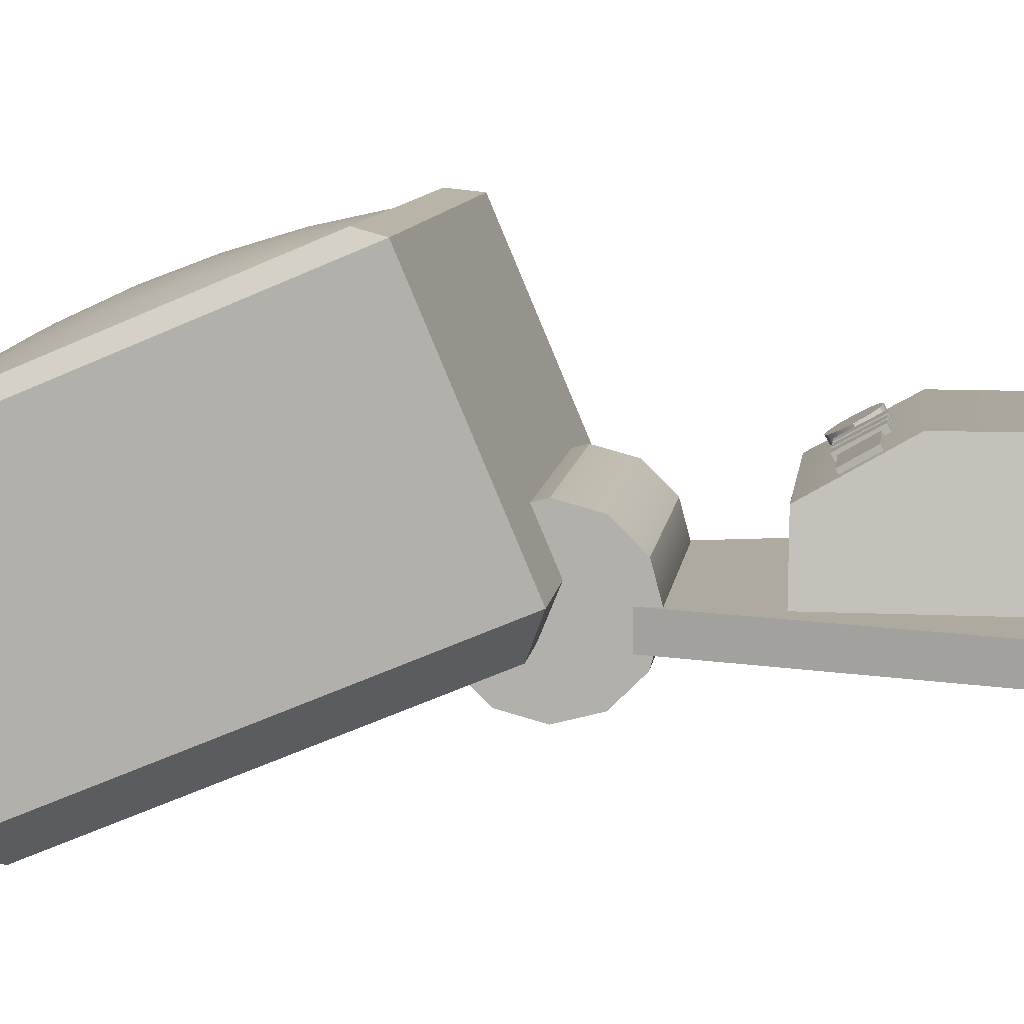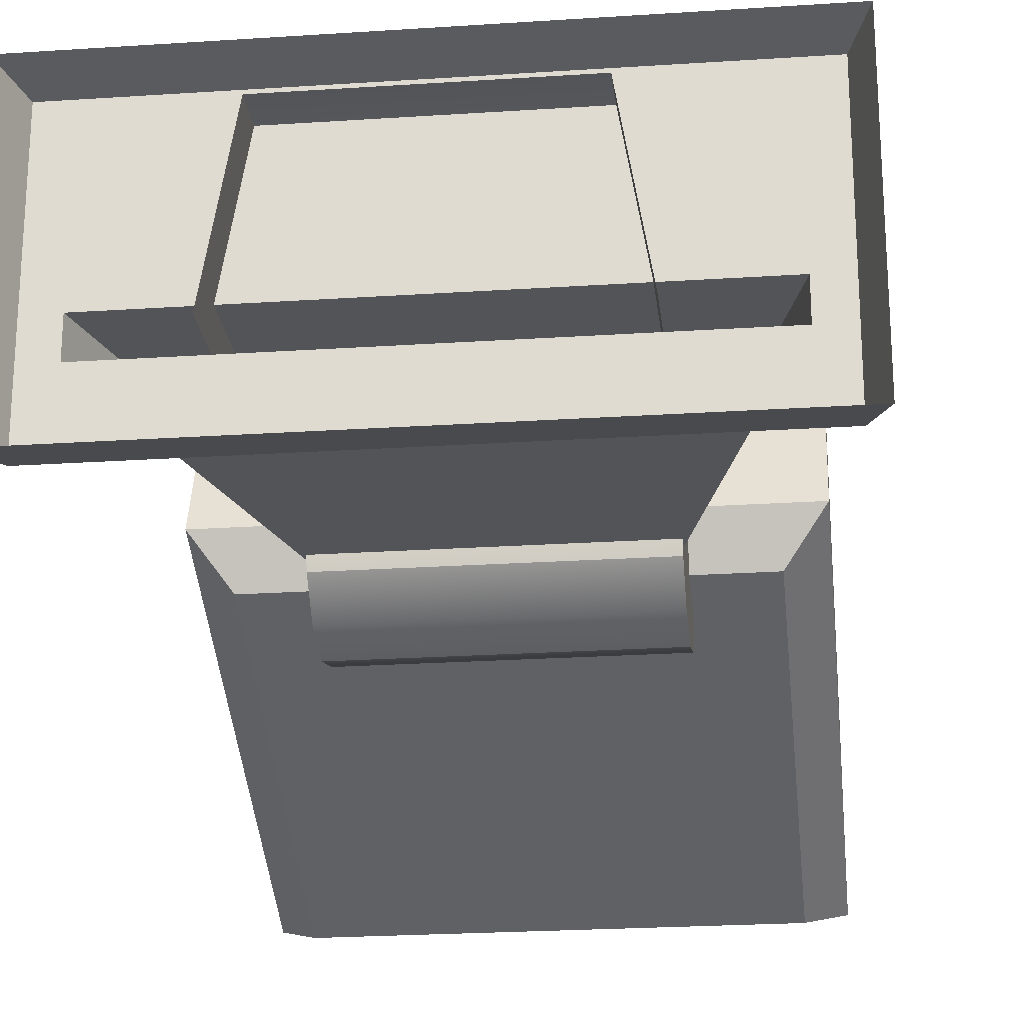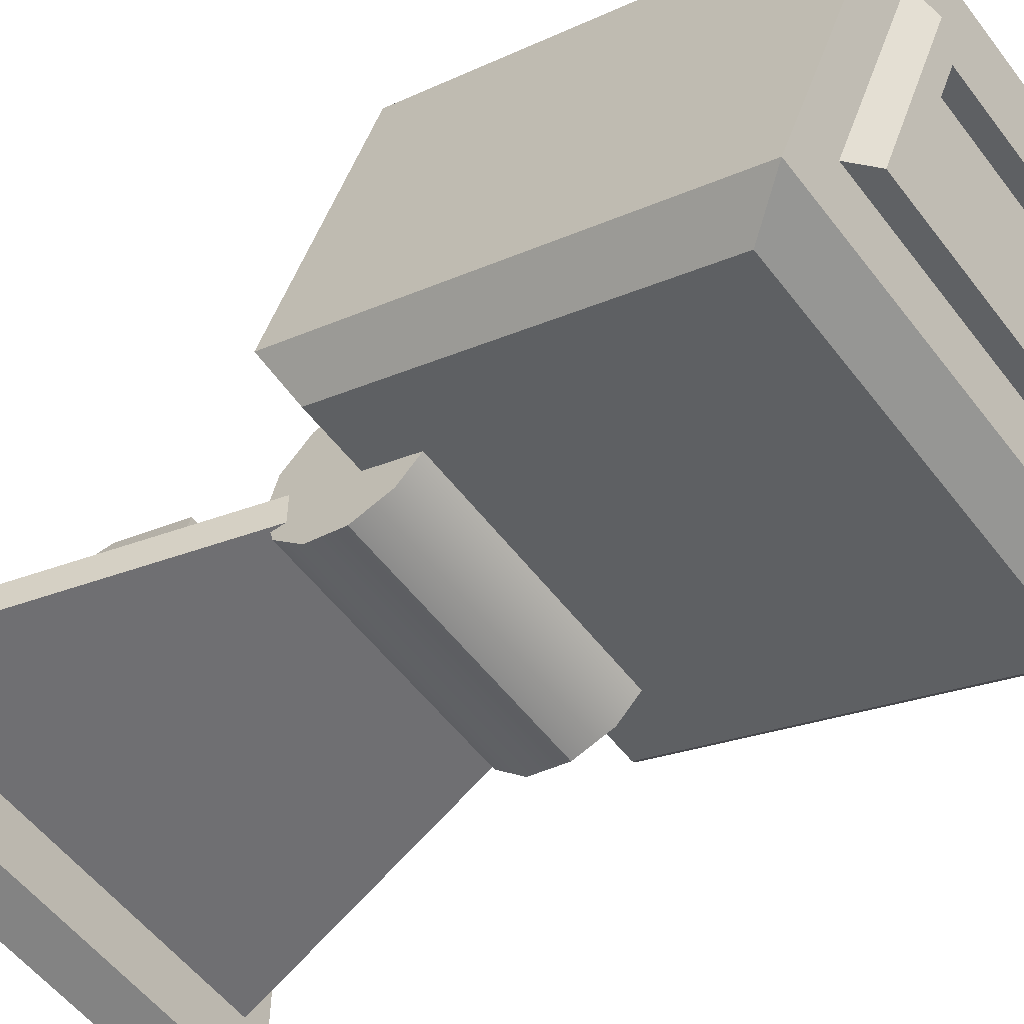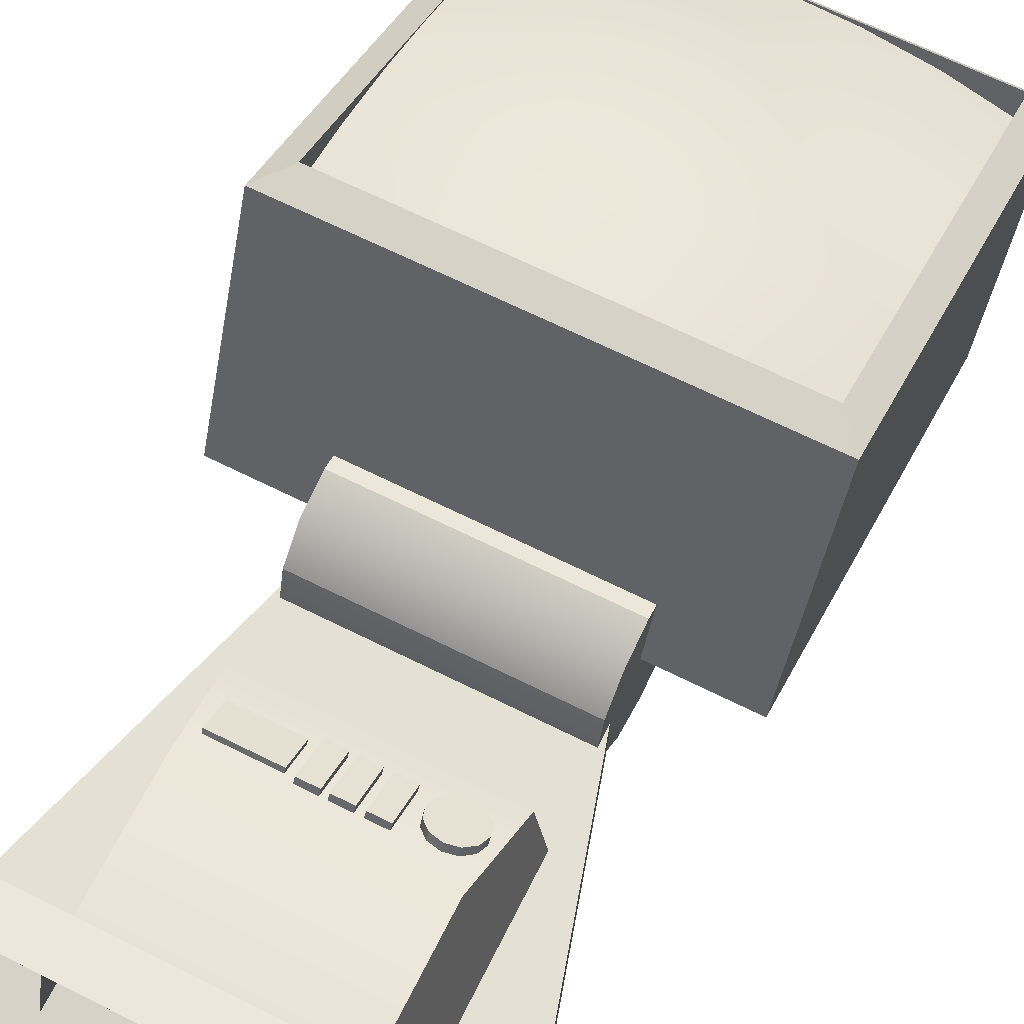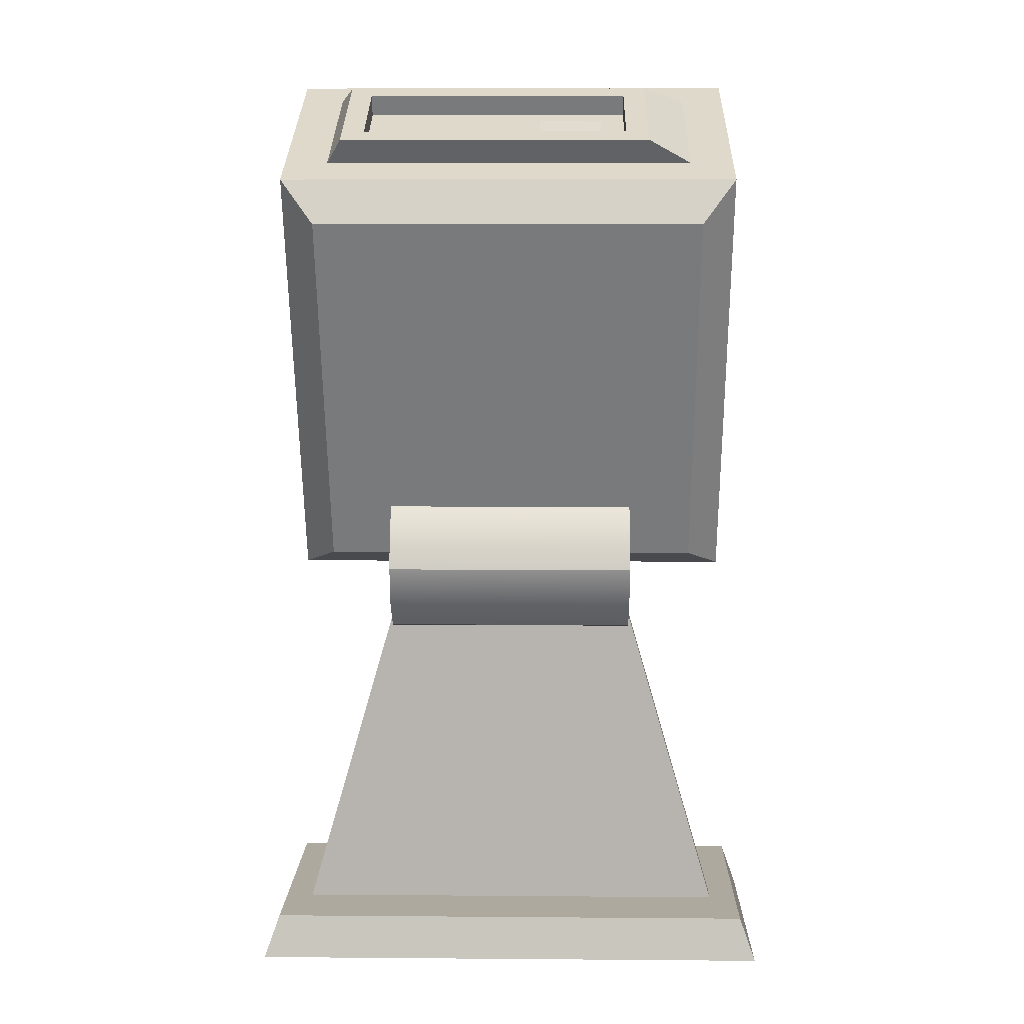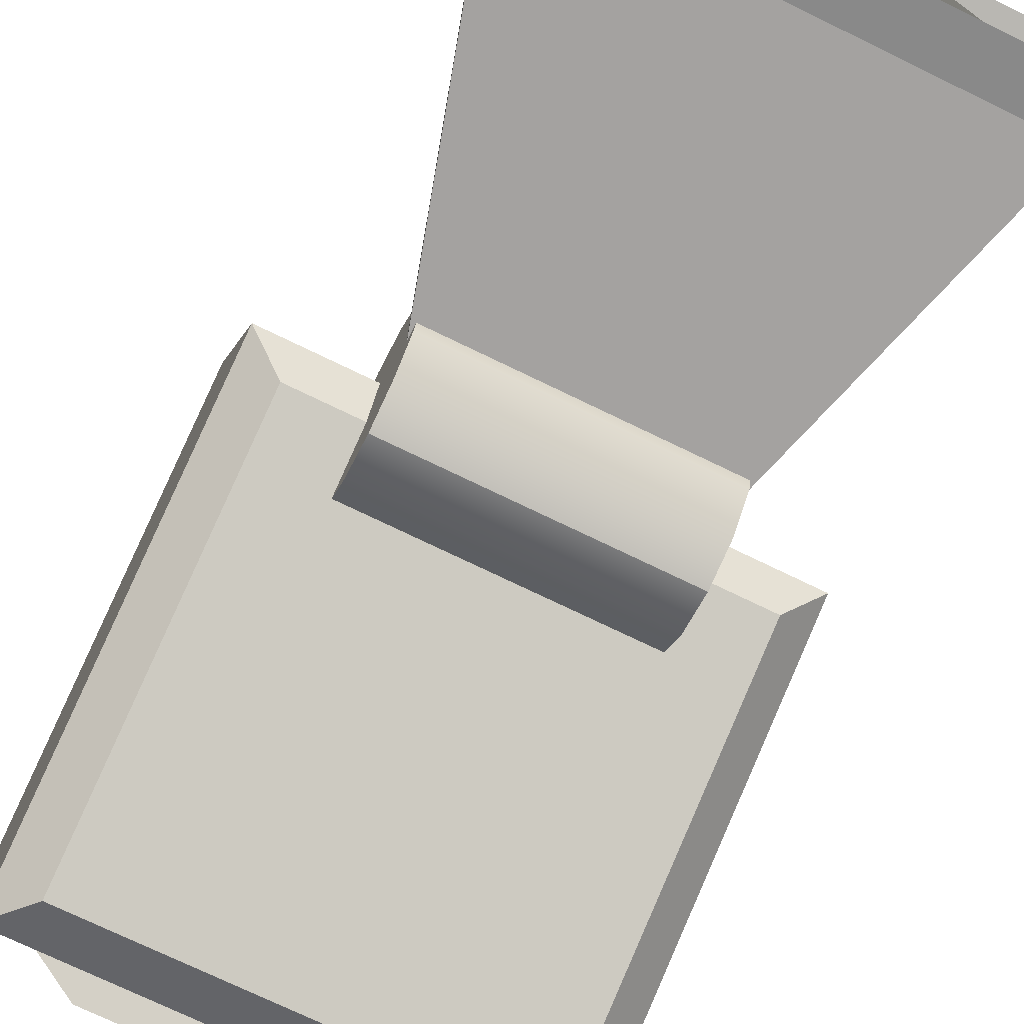
<metadata>
{"format":"obj","ext":"obj","renderer":"f3d","projection":"perspective","resolution":1024,"background":"white","views":[{"elev":9.5,"azim":-82.6,"up":"+Z"},{"elev":-23.4,"azim":6.4,"up":"+Z"},{"elev":-54.7,"azim":126.5,"up":"+Z"},{"elev":66.2,"azim":26.7,"up":"+Z"},{"elev":9.0,"azim":-178.8,"up":"+Y"},{"elev":-72.7,"azim":-26.0,"up":"+Z"}]}
</metadata>
<code>
o BioMonitor_Blue
v -0.5049 -0.003656 0.08232
v -0.4213 0.08119 -0.2118
v -0.5049 -0.003656 -0.4146
v -0.4213 0.08119 -0.2744
v 0.5049 -0.003656 0.08232
v 0.4213 0.08119 -0.2118
v 0.5049 -0.003656 -0.4146
v 0.4213 0.08119 -0.2744
v -0.4746 0.08119 0.06742
v -0.4746 0.08119 -0.3997
v 0.4746 0.08119 -0.3997
v 0.4746 0.08119 0.06742
v -0.2193 0.7774 -0.2118
v -0.2193 0.7774 -0.2744
v 0.2193 0.7774 -0.2744
v 0.2193 0.7774 -0.2118
v -0.2098 0.01075 0.01821
v -0.2561 0.01075 -0.2578
v -0.2561 0.4976 -0.2578
v 0.2098 0.01075 0.01821
v 0.2561 0.01075 -0.2578
v 0.2561 0.4976 -0.2578
v -0.2098 0.3292 0.01821
v -0.2258 0.4976 -0.07725
v 0.2258 0.4976 -0.07725
v 0.2098 0.3292 0.01821
v -0.07146 0.4418 -0.0349
v -0.1921 0.4416 -0.03517
v -0.07146 0.385 -0.001947
v -0.1921 0.3849 -0.00222
v -0.0714 0.4313 -0.053
v -0.192 0.4311 -0.05328
v -0.07141 0.3745 -0.02005
v -0.192 0.3744 -0.02033
v 0.04822 0.3781 0.005862
v 0.04792 0.452 -0.03536
v 0.08544 0.3781 0.005547
v 0.04801 0.365 -0.01771
v 0.04772 0.4389 -0.05893
v 0.08523 0.3649 -0.01802
v 0.08494 0.4388 -0.05924
v 0.08515 0.452 -0.03567
v 0.1543 0.4512 -0.06687
v 0.1775 0.4457 -0.06383
v 0.1543 0.4659 -0.0404
v 0.131 0.4457 -0.06383
v 0.114 0.4309 -0.05553
v 0.131 0.4605 -0.03736
v 0.114 0.4456 -0.02906
v 0.1077 0.4253 -0.01773
v 0.114 0.405 -0.006388
v 0.1077 0.4106 -0.0442
v 0.114 0.3903 -0.03286
v 0.131 0.3754 -0.02456
v 0.1543 0.37 -0.02152
v 0.131 0.3902 0.001911
v 0.1543 0.3847 0.004948
v 0.1775 0.3902 0.001911
v 0.1945 0.405 -0.006388
v 0.1775 0.3754 -0.02456
v 0.1945 0.3903 -0.03286
v 0.2008 0.4106 -0.0442
v 0.1945 0.4309 -0.05553
v 0.2008 0.4253 -0.01773
v 0.1945 0.4456 -0.02906
v 0.1775 0.4605 -0.03736
v -0.3819 1.035 0.2832
v -0.3819 1.739 -0.01444
v 0.3819 1.035 0.2832
v 0.3819 1.739 -0.01444
v -0.367 0.8203 -0.2633
v -0.4307 0.7864 -0.1798
v -0.367 1.496 -0.5493
v -0.3495 1.611 -0.4408
v 0.367 0.8203 -0.2633
v 0.4307 0.7864 -0.1798
v 0.3495 1.611 -0.4408
v 0.367 1.496 -0.5493
v -0.4307 0.9783 0.2736
v -0.3495 1.74 -0.1368
v 0.3495 1.74 -0.1368
v 0.4307 0.9783 0.2736
v -0.3819 1.01 0.2226
v -0.3819 1.713 -0.07505
v 0.3819 1.01 0.2226
v 0.3819 1.713 -0.07505
v -0.3819 1.016 0.2377
v -0.3819 1.719 -0.05998
v 0.3819 1.016 0.2377
v 0.3819 1.719 -0.05998
v -0.2546 1.027 0.2629
v -0.1273 1.033 0.2769
v 0 1.035 0.2815
v 0.1273 1.033 0.2769
v 0.2546 1.027 0.2629
v 0.2546 1.73 -0.03481
v 0.1273 1.736 -0.02075
v -0 1.738 -0.01621
v -0.1273 1.736 -0.02075
v -0.2546 1.73 -0.03481
v -0.3819 1.144 0.2132
v -0.3819 1.267 0.1777
v -0.3819 1.386 0.1326
v -0.3819 1.502 0.07848
v -0.3819 1.613 0.0148
v 0.3819 1.613 0.0148
v 0.3819 1.502 0.07848
v 0.3819 1.386 0.1326
v 0.3819 1.267 0.1777
v 0.3819 1.144 0.2132
v -0.2546 1.154 0.2363
v -0.2546 1.276 0.1998
v -0.2546 1.395 0.1544
v -0.2546 1.511 0.1005
v -0.2546 1.623 0.03788
v -0.1273 1.159 0.2494
v -0.1273 1.282 0.2123
v -0.1273 1.401 0.1667
v -0.1273 1.516 0.1131
v -0.1273 1.628 0.05092
v 0 1.161 0.2536
v 0 1.283 0.2163
v 0 1.402 0.1708
v 0 1.518 0.1171
v -0 1.63 0.05515
v 0.1273 1.159 0.2494
v 0.1273 1.282 0.2123
v 0.1273 1.401 0.1667
v 0.1273 1.516 0.1131
v 0.1273 1.628 0.05092
v 0.2546 1.154 0.2363
v 0.2546 1.276 0.1998
v 0.2546 1.395 0.1544
v 0.2546 1.511 0.1005
v 0.2546 1.623 0.03788
v 0.4307 1.772 -0.06206
v -0.4307 1.772 -0.06206
v -0.4307 1.58 -0.5155
v 0.4307 1.58 -0.5155
v 0.2792 1.747 -0.249
v -0.2256 1.747 -0.249
v -0.2256 1.671 -0.4272
v 0.2792 1.671 -0.4272
v 0.3217 1.763 -0.2099
v -0.268 1.763 -0.2099
v -0.268 1.655 -0.4663
v 0.3217 1.655 -0.4663
v 0.2792 1.71 -0.2334
v -0.2256 1.71 -0.2334
v -0.2256 1.634 -0.4116
v 0.2792 1.634 -0.4116
v -0.2431 0.8033 -0.3707
v 0.2431 0.8033 -0.3707
v -0.2431 0.7288 -0.3507
v 0.2431 0.7288 -0.3507
v -0.2431 0.6742 -0.2961
v 0.2431 0.6742 -0.2961
v -0.2431 0.6542 -0.2215
v 0.2431 0.6542 -0.2215
v -0.2431 0.6742 -0.1469
v 0.2431 0.6742 -0.1469
v -0.2431 0.7288 -0.09234
v 0.2431 0.7288 -0.09234
v -0.2431 0.8033 -0.07236
v 0.2431 0.8033 -0.07236
v -0.2431 0.8779 -0.09234
v 0.2431 0.8779 -0.09234
v -0.2431 0.9325 -0.1469
v 0.2431 0.9325 -0.1469
v -0.2431 0.9525 -0.2215
v 0.2431 0.9525 -0.2215
v -0.2431 0.9325 -0.2961
v 0.2431 0.9325 -0.2961
v -0.2431 0.8779 -0.3507
v 0.2431 0.8779 -0.3507
v -0.05896 1.666 -0.3595
v -0.1796 1.666 -0.3593
v -0.05896 1.695 -0.3003
v -0.1796 1.695 -0.3002
v -0.0589 1.648 -0.3504
v -0.1795 1.647 -0.3503
v -0.05891 1.676 -0.2912
v -0.1795 1.676 -0.2911
v -0.003842 0.3781 0.005862
v -0.004137 0.452 -0.03536
v 0.03338 0.3781 0.005547
v -0.004051 0.365 -0.01771
v -0.004345 0.4389 -0.05893
v 0.03317 0.3649 -0.01802
v 0.03288 0.4388 -0.05924
v 0.03309 0.452 -0.03567
v -0.05368 0.3781 0.005862
v -0.05398 0.452 -0.03536
v -0.01646 0.3781 0.005547
v -0.05389 0.365 -0.01771
v -0.05419 0.4389 -0.05893
v -0.01667 0.3649 -0.01802
v -0.01696 0.4388 -0.05924
v -0.01675 0.452 -0.03567
f 1 9 10 3
f 3 10 11 7
f 7 11 12 5
f 5 12 9 1
f 2 6 16 13
f 2 4 10 9
f 4 8 11 10
f 8 6 12 11
f 6 2 9 12
f 8 4 14 15
f 6 8 15 16
f 4 2 13 14
f 22 19 24 25
f 17 23 24 19 18
f 21 22 25 26 20
f 25 24 23 26
f 20 26 23 17
f 27 28 30 29
f 29 30 34 33
f 31 32 28 27
f 29 33 31 27
f 34 30 28 32
f 43 45 66 44
f 46 48 45 43
f 47 49 48 46
f 66 45 48 49 50 51 56 57 58 59 64 65
f 52 50 49 47
f 53 51 50 52
f 54 56 51 53
f 55 57 56 54
f 60 58 57 55
f 61 59 58 60
f 62 64 59 61
f 63 65 64 62
f 44 66 65 63
f 71 73 78 75
f 74 80 145 146
f 79 137 138 72
f 76 139 136 82
f 73 71 72 138
f 76 72 71 75
f 138 139 78 73
f 139 76 75 78
f 72 76 82 79
f 67 68 137 79
f 70 69 82 136
f 69 67 79 82
f 68 70 136 137
f 67 69 85 83
f 68 67 83 84
f 70 68 84 86
f 69 70 86 85
f 81 80 137 136
f 74 77 139 138
f 80 74 138 137
f 77 81 136 139
f 140 143 151 148
f 80 81 144 145
f 81 77 147 144
f 77 74 146 147
f 140 141 145 144
f 142 143 147 146
f 141 142 146 145
f 143 140 144 147
f 151 150 149 148
f 143 142 150 151
f 142 141 149 150
f 141 140 148 149
f 152 153 155 154
f 154 155 157 156
f 156 157 159 158
f 158 159 161 160
f 160 161 163 162
f 162 163 165 164
f 164 165 167 166
f 166 167 169 168
f 168 169 171 170
f 170 171 173 172
f 155 153 175 173 171 169 167 165 163 161 159 157
f 172 173 175 174
f 174 175 153 152
f 152 154 156 158 160 162 164 166 168 170 172 174
f 176 177 179 178
f 178 179 183 182
f 180 181 177 176
f 178 182 180 176
f 183 179 177 181
f 36 39 38 35
f 35 37 42 36
f 38 40 37 35
f 41 42 37 40
f 36 42 41 39
f 135 106 90 96
f 105 115 100 88
f 115 120 99 100
f 120 125 98 99
f 125 130 97 98
f 130 135 96 97
f 94 95 131 126
f 126 131 132 127
f 127 132 133 128
f 128 133 134 129
f 129 134 135 130
f 93 94 126 121
f 121 126 127 122
f 122 127 128 123
f 123 128 129 124
f 124 129 130 125
f 92 93 121 116
f 116 121 122 117
f 117 122 123 118
f 118 123 124 119
f 119 124 125 120
f 91 92 116 111
f 111 116 117 112
f 112 117 118 113
f 113 118 119 114
f 114 119 120 115
f 87 91 111 101
f 101 111 112 102
f 102 112 113 103
f 103 113 114 104
f 104 114 115 105
f 95 89 110 131
f 131 110 109 132
f 132 109 108 133
f 133 108 107 134
f 134 107 106 135
f 185 188 187 184
f 184 186 191 185
f 187 189 186 184
f 190 191 186 189
f 185 191 190 188
f 193 196 195 192
f 192 194 199 193
f 195 197 194 192
f 198 199 194 197
f 193 199 198 196

</code>
